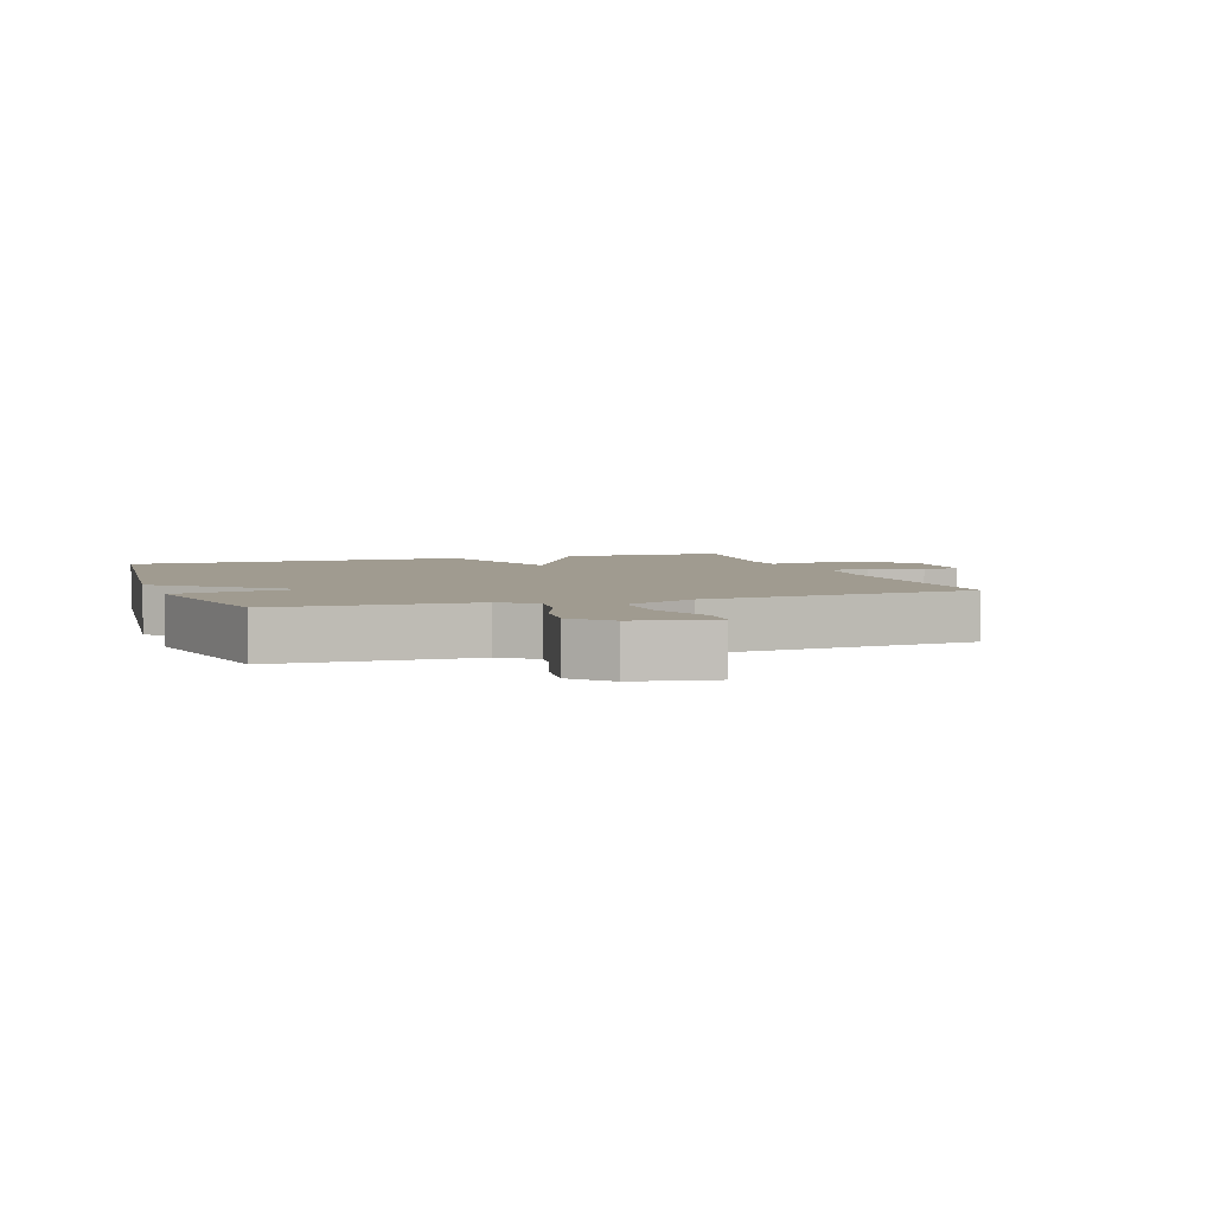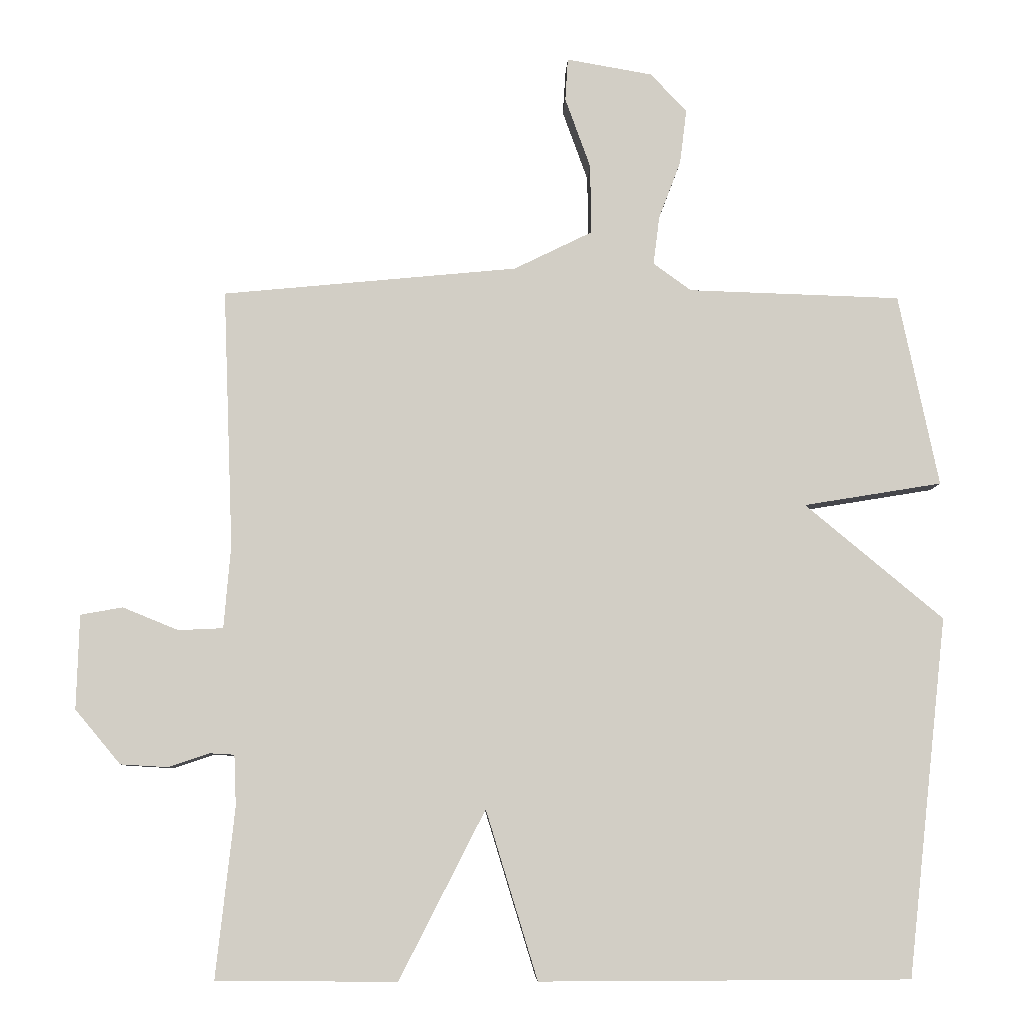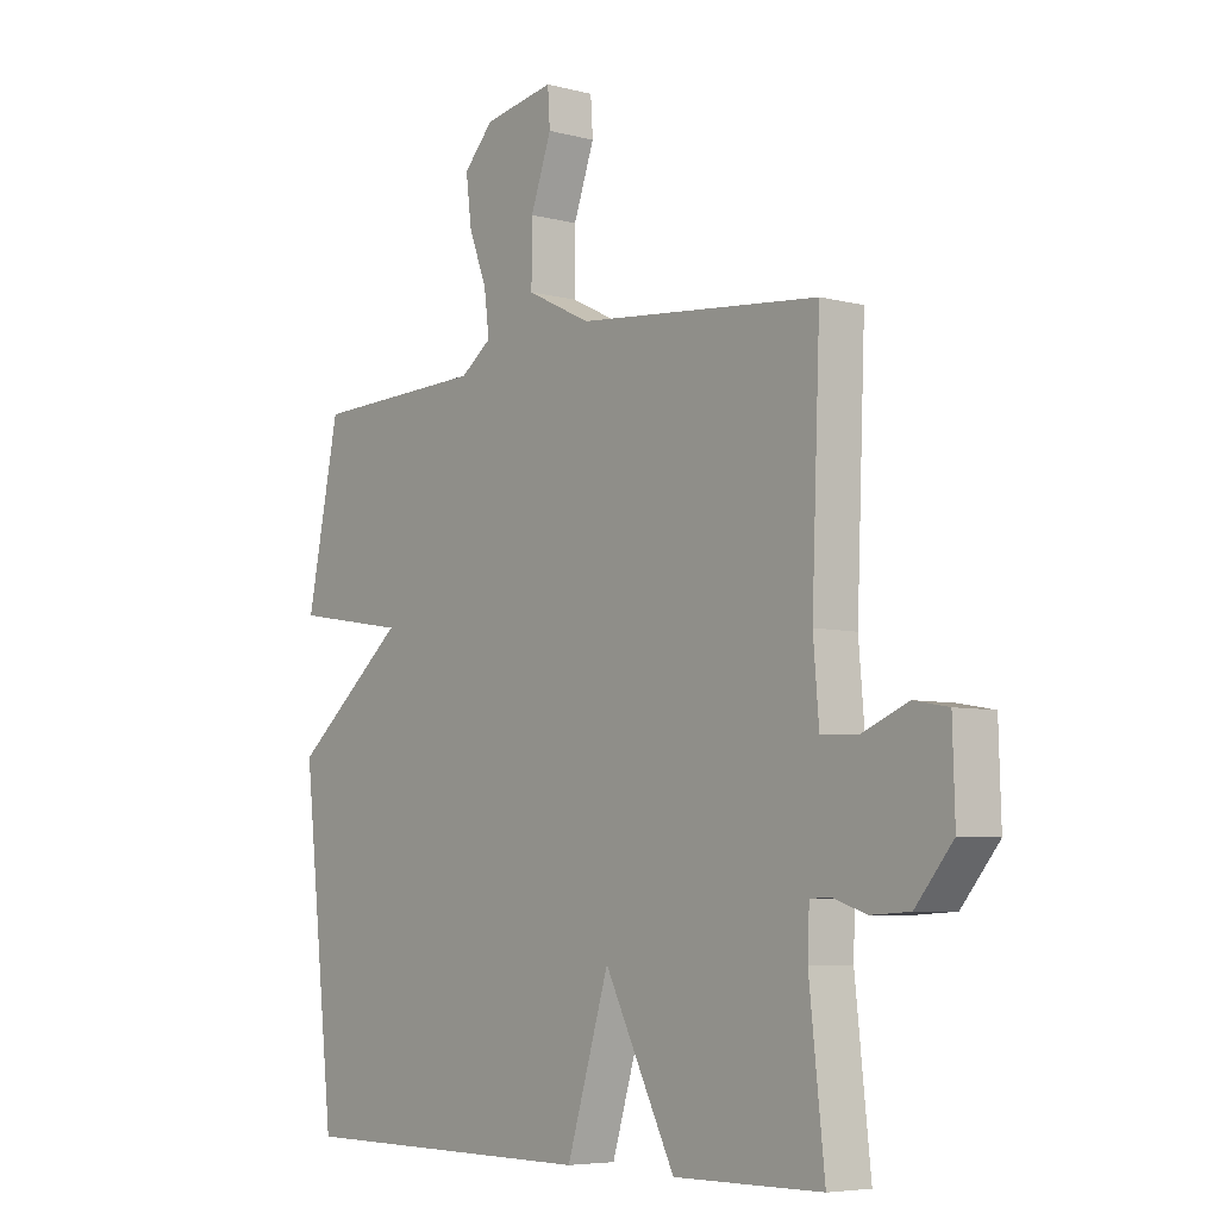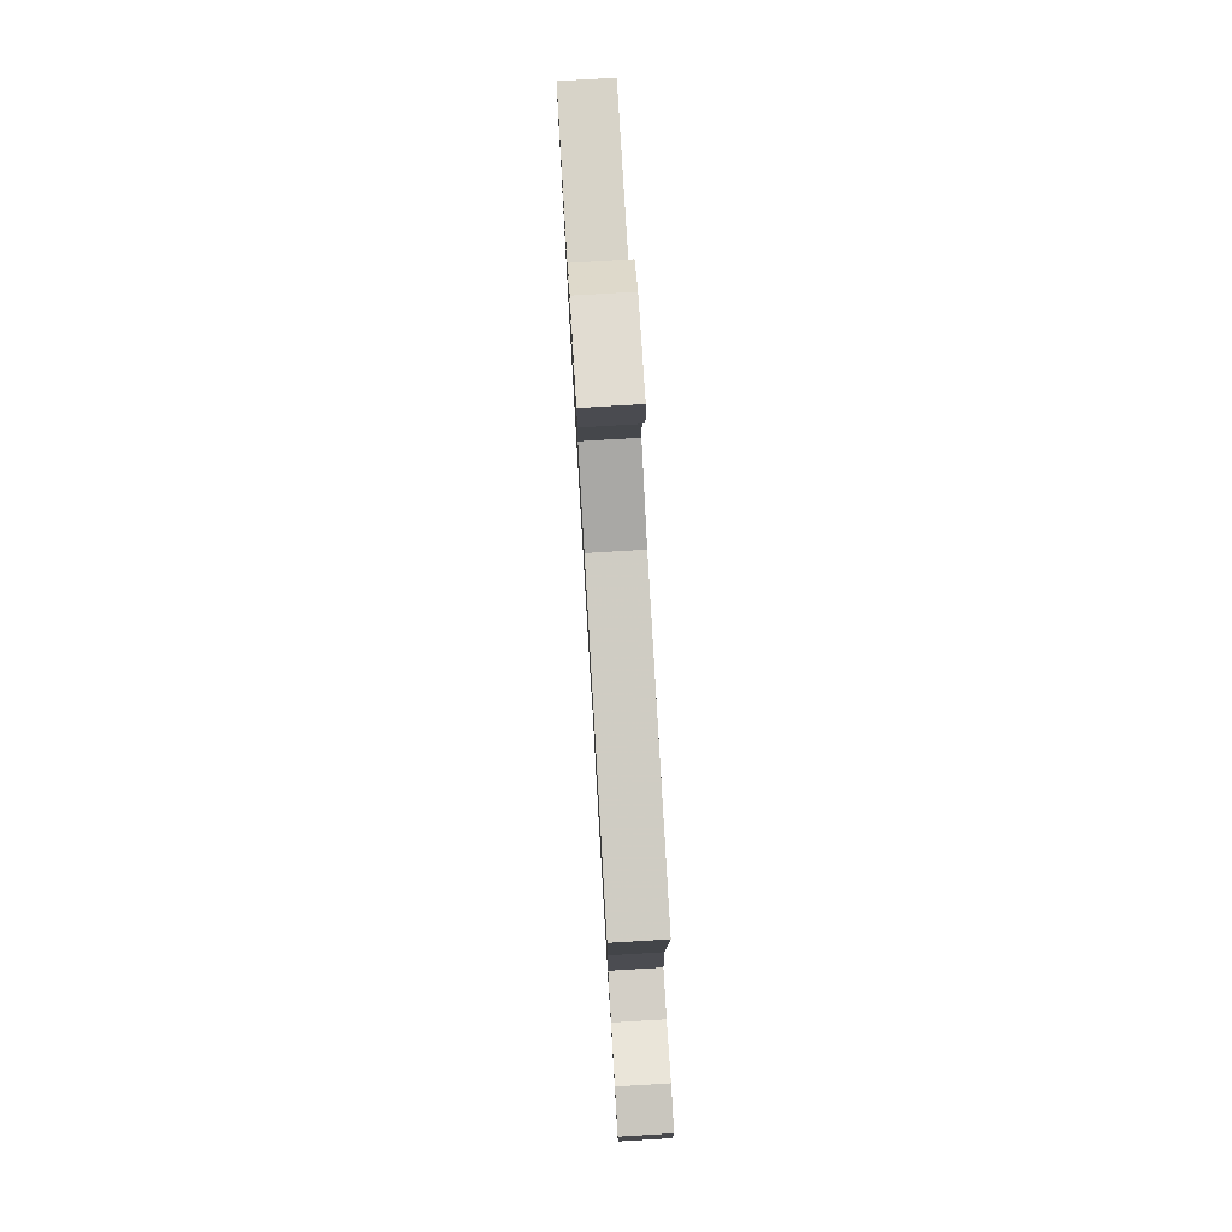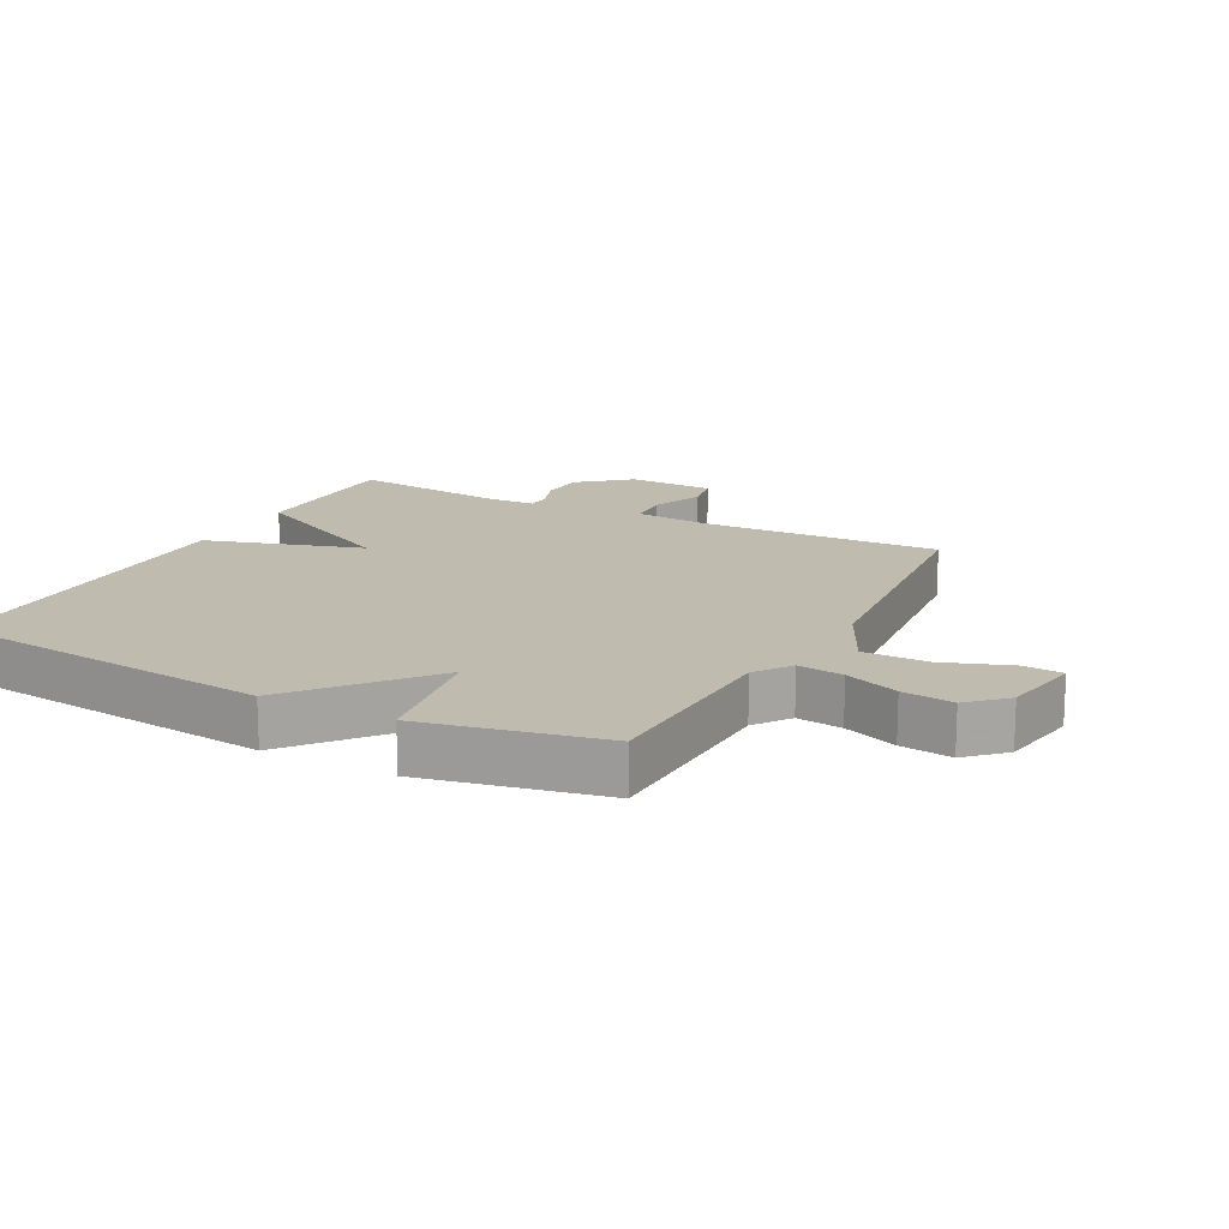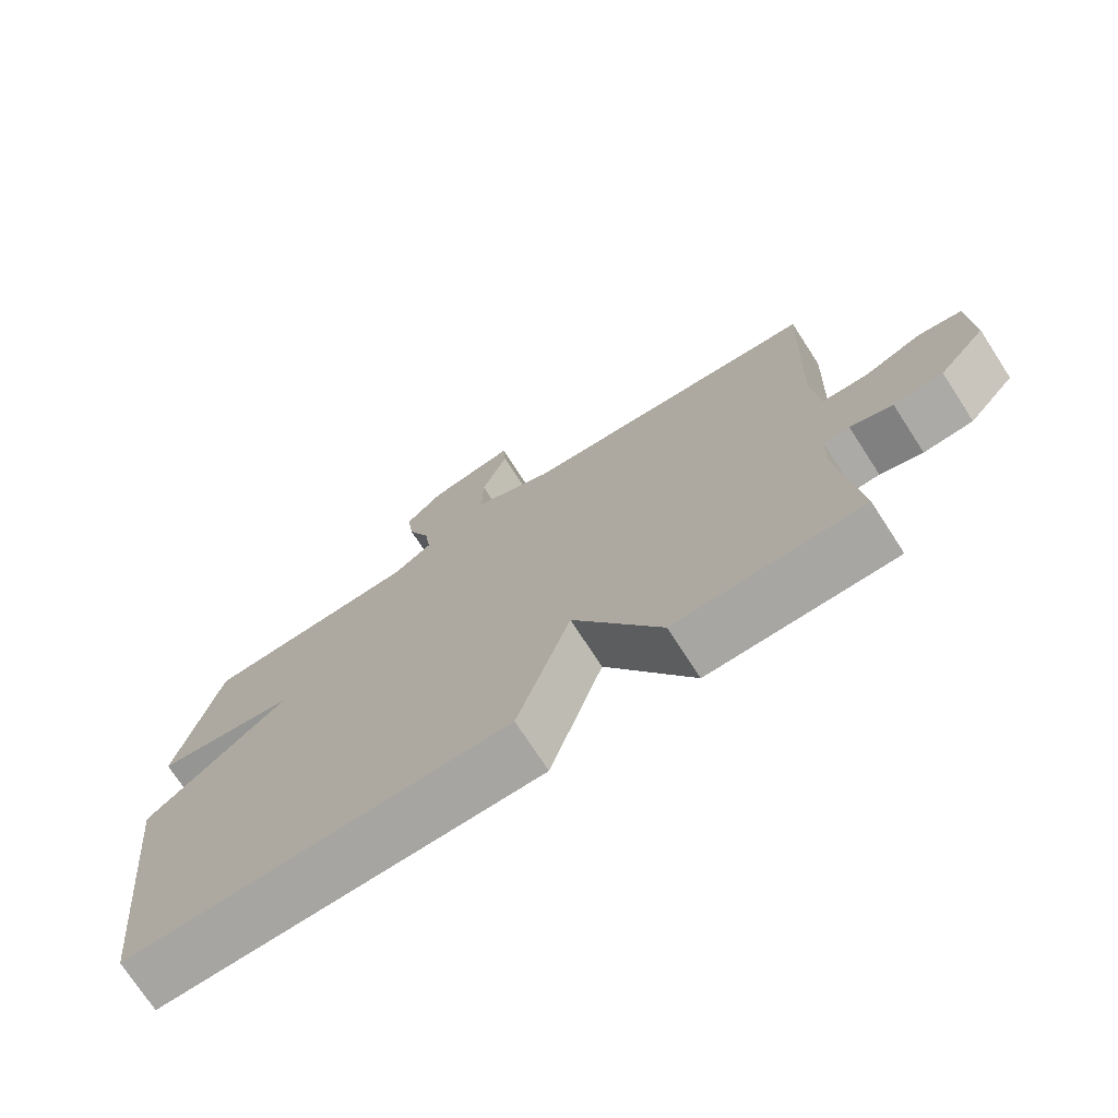
<metadata>
{"format":"obj","ext":"obj","renderer":"f3d","projection":"perspective","resolution":1024,"background":"white","views":[{"elev":4.2,"azim":-18.7,"up":"+Y"},{"elev":-7.4,"azim":178.2,"up":"+Z"},{"elev":-5.9,"azim":51.5,"up":"+Z"},{"elev":79.0,"azim":86.6,"up":"+Z"},{"elev":15.9,"azim":-62.3,"up":"+Y"},{"elev":-73.9,"azim":33.0,"up":"+Z"}]}
</metadata>
<code>
v 0.5 0.07 0.5
v 0.485 0.07 0.124
v 0.495 0.07 0.004
v 0.56 0.07 0.001
v 0.641 0.07 0.034
v 0.702 0.07 0.023
v 0.706 0.07 -0.114
v 0.64 0.07 -0.193
v 0.571 0.07 -0.197
v 0.512 0.07 -0.177
v 0.476 0.07 -0.179
v 0.473 0.07 -0.253
v 0.5 0.07 -0.5
v 0.238 0.07 -0.502
v 0.113 0.07 -0.257
v 0.038 0.07 -0.502
v -0.5 0.07 -0.5
v -0.558 0.07 0.021
v -0.357 0.07 0.188
v -0.558 0.07 0.221
v -0.5 0.07 0.5
v -0.191 0.07 0.51
v -0.136 0.07 0.55
v -0.145 0.07 0.621
v -0.177 0.07 0.705
v -0.187 0.07 0.785
v -0.134 0.07 0.841
v -0.009 0.07 0.863
v -0.005 0.07 0.801
v -0.042 0.07 0.698
v -0.043 0.07 0.597
v 0.071 0.07 0.541
v 0.5 0 0.5
v 0.485 0 0.124
v 0.495 0 0.004
v 0.56 0 0.001
v 0.641 0 0.034
v 0.702 0 0.023
v 0.706 0 -0.114
v 0.64 0 -0.193
v 0.571 0 -0.197
v 0.512 0 -0.177
v 0.476 0 -0.179
v 0.473 0 -0.253
v 0.5 0 -0.5
v 0.238 0 -0.502
v 0.113 0 -0.257
v 0.038 0 -0.502
v -0.5 0 -0.5
v -0.558 0 0.021
v -0.357 0 0.188
v -0.558 0 0.221
v -0.5 0 0.5
v -0.191 0 0.51
v -0.136 0 0.55
v -0.145 0 0.621
v -0.177 0 0.705
v -0.187 0 0.785
v -0.134 0 0.841
v -0.009 0 0.863
v -0.005 0 0.801
v -0.042 0 0.698
v -0.043 0 0.597
v 0.071 0 0.541
f 28 29 30
f 27 28 30
f 26 27 30
f 25 26 30
f 24 25 30
f 23 24 30 31
f 22 23 31 32
f 19 20 21 22
f 17 18 19
f 16 17 19
f 15 16 19
f 32 1 2
f 22 32 2
f 19 22 2
f 15 19 2
f 12 13 14 15
f 8 9 10
f 7 8 10
f 6 7 10
f 5 6 10
f 4 5 10
f 3 4 10 11
f 2 3 11
f 2 11 12 15
f 62 61 60
f 62 60 59
f 62 59 58
f 62 58 57
f 62 57 56
f 63 62 56 55
f 64 63 55 54
f 54 53 52 51
f 51 50 49
f 51 49 48
f 51 48 47
f 34 33 64
f 34 64 54
f 34 54 51
f 34 51 47
f 47 46 45 44
f 42 41 40
f 42 40 39
f 42 39 38
f 42 38 37
f 42 37 36
f 43 42 36 35
f 43 35 34
f 47 44 43 34
f 1 33 34 2
f 2 34 35 3
f 3 35 36 4
f 4 36 37 5
f 5 37 38 6
f 6 38 39 7
f 7 39 40 8
f 8 40 41 9
f 9 41 42 10
f 10 42 43 11
f 11 43 44 12
f 12 44 45 13
f 13 45 46 14
f 14 46 47 15
f 15 47 48 16
f 16 48 49 17
f 17 49 50 18
f 18 50 51 19
f 19 51 52 20
f 20 52 53 21
f 21 53 54 22
f 22 54 55 23
f 23 55 56 24
f 24 56 57 25
f 25 57 58 26
f 26 58 59 27
f 27 59 60 28
f 28 60 61 29
f 29 61 62 30
f 30 62 63 31
f 31 63 64 32
f 32 64 33 1

</code>
